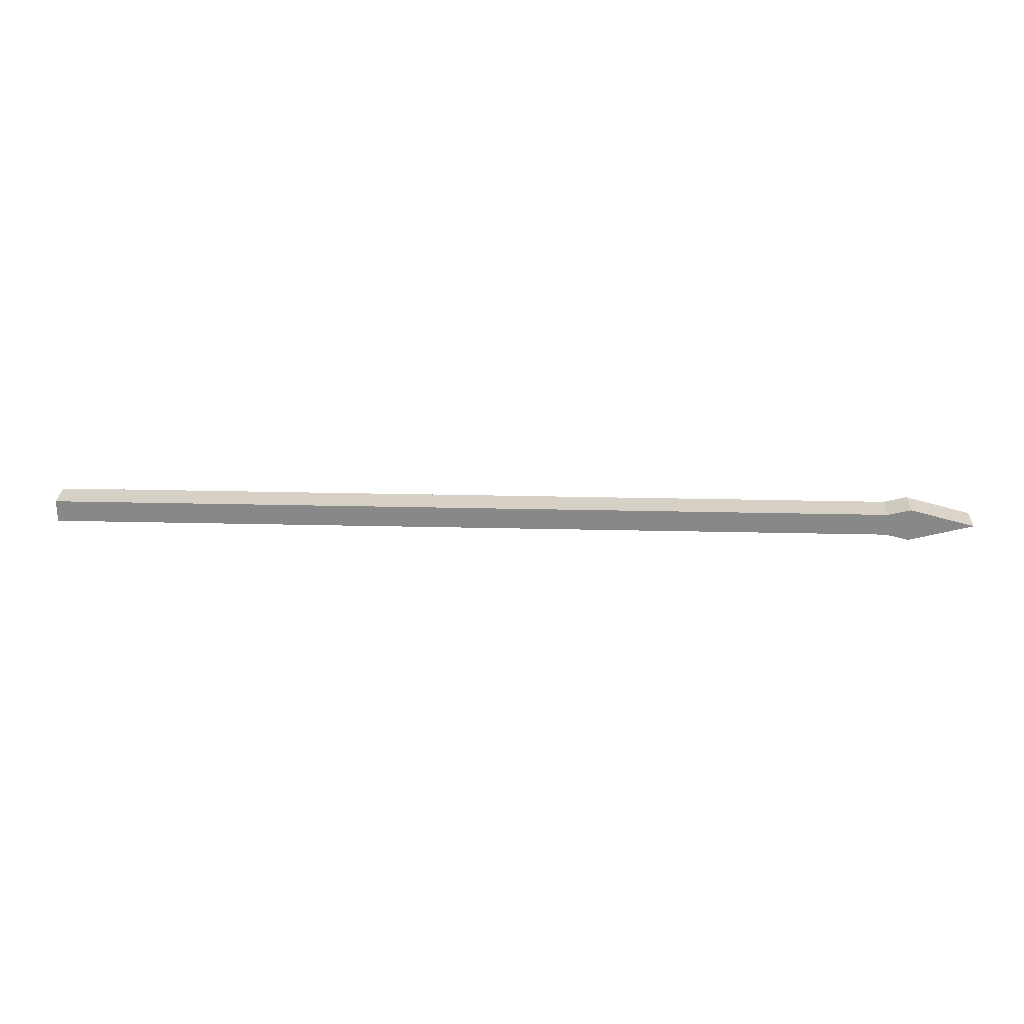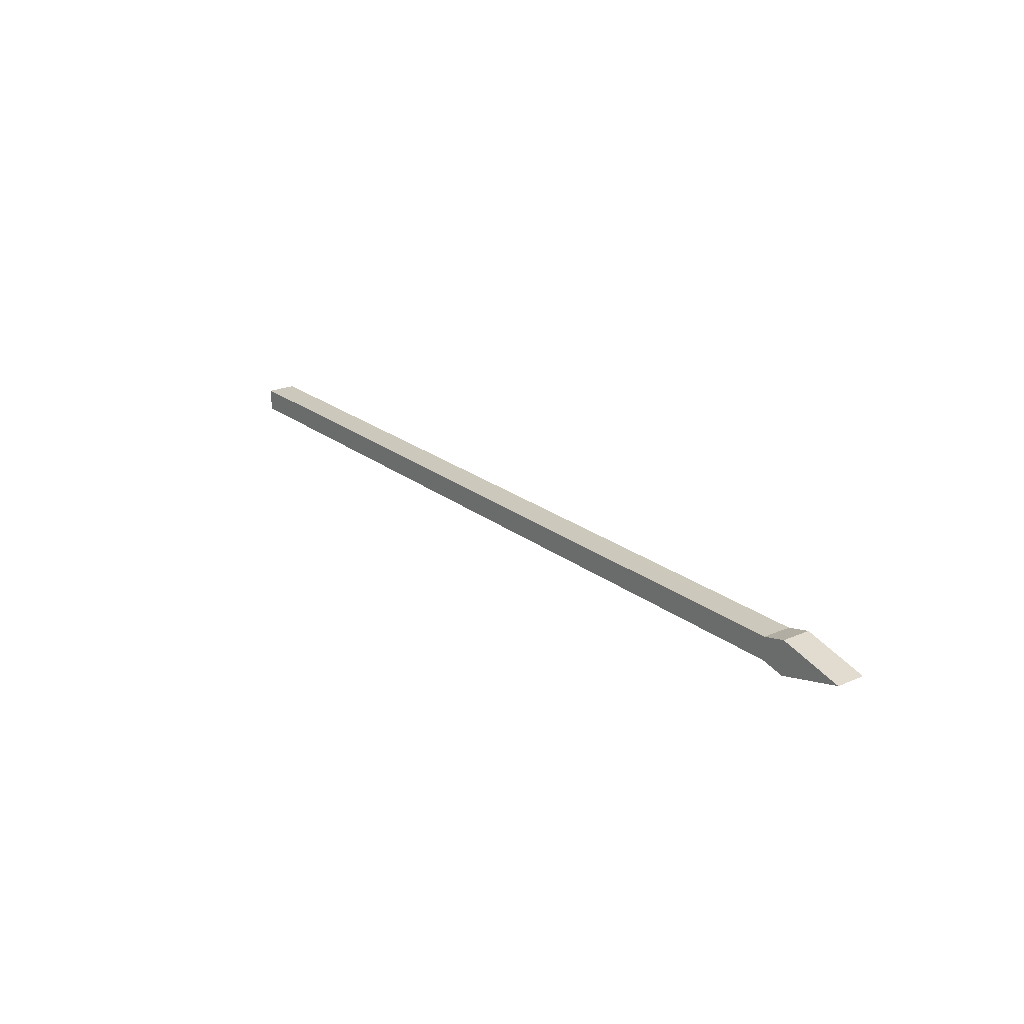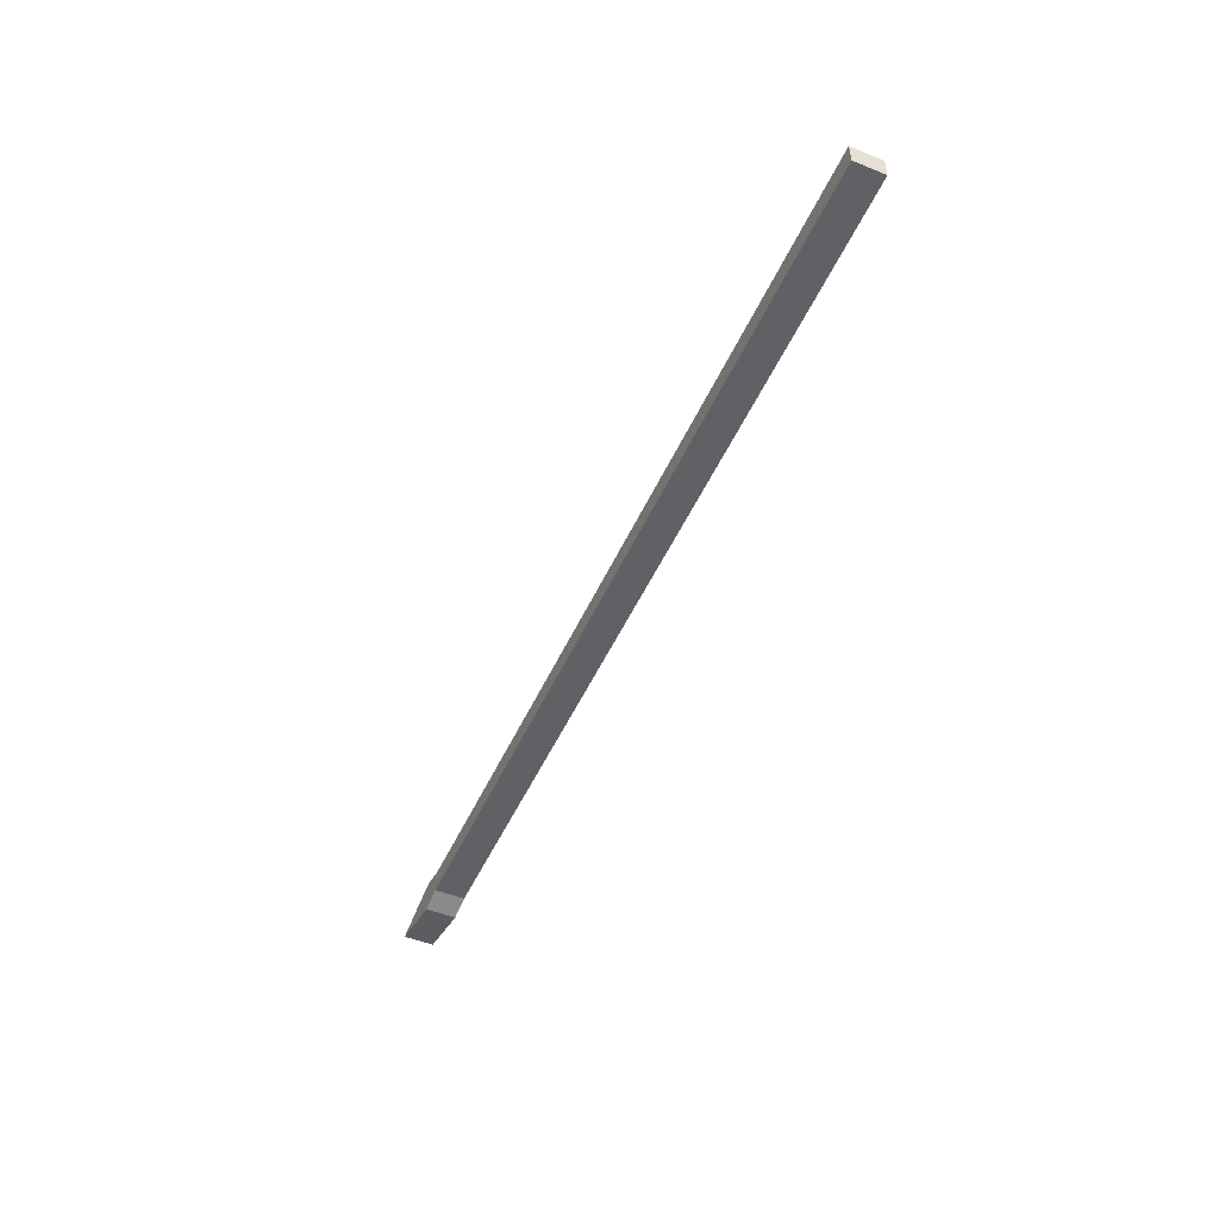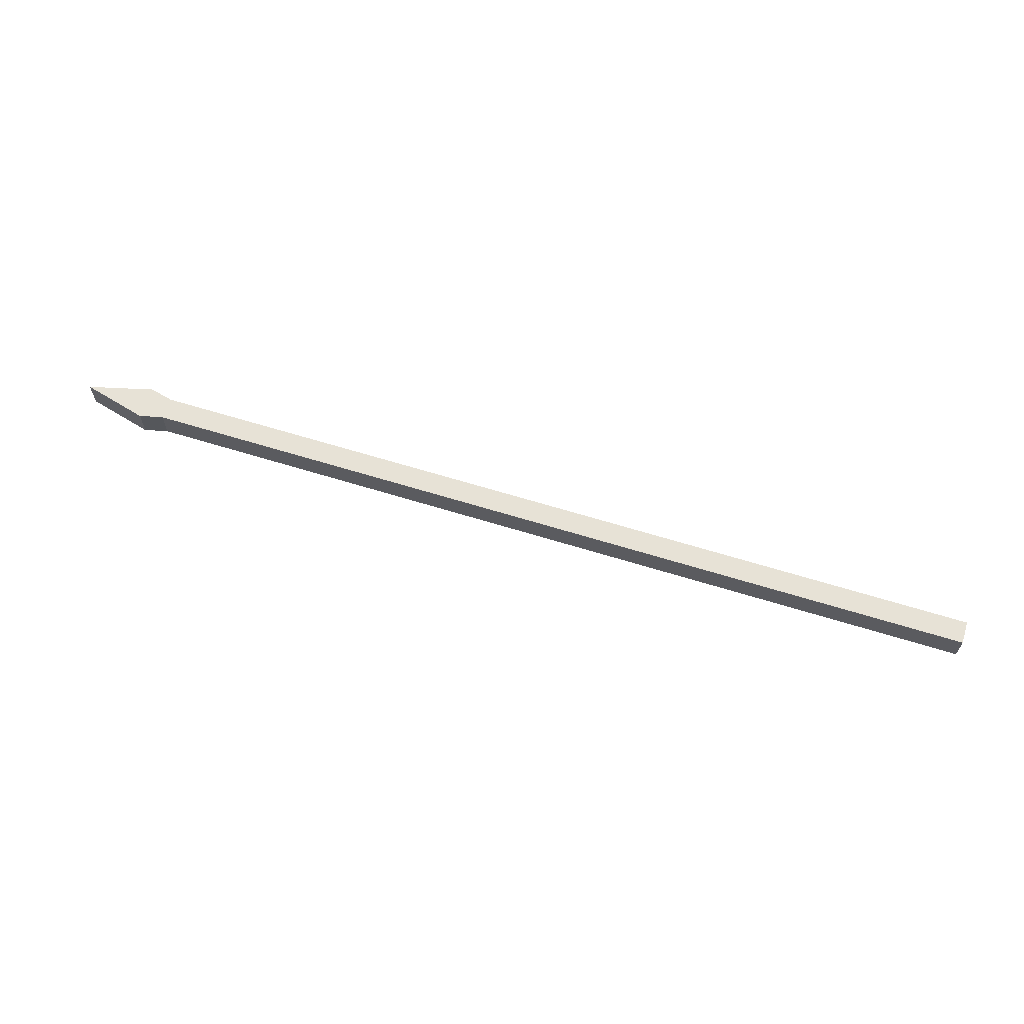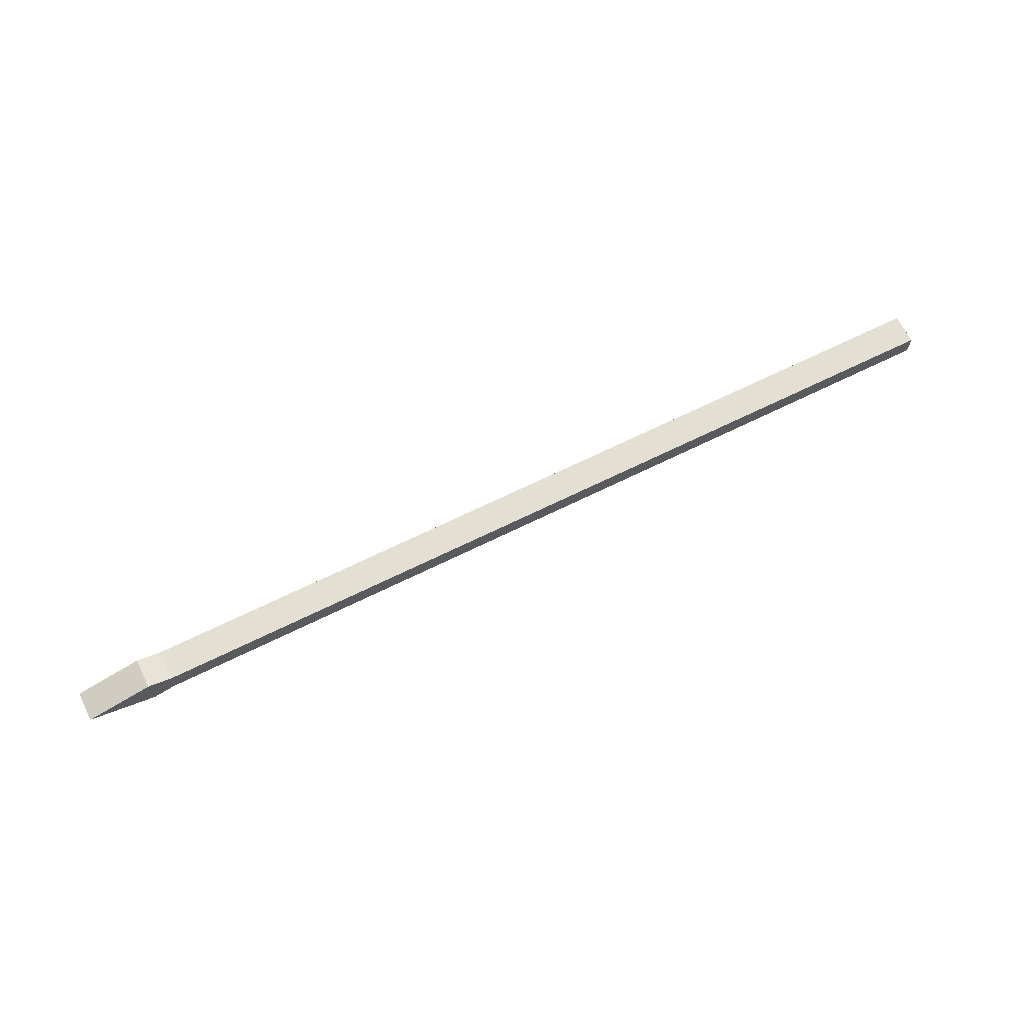
<metadata>
{"format":"obj","ext":"obj","renderer":"f3d","projection":"perspective","resolution":1024,"background":"white","views":[{"elev":26.8,"azim":-177.9,"up":"+Y"},{"elev":22.1,"azim":-127.0,"up":"+Y"},{"elev":-50.3,"azim":66.1,"up":"+Y"},{"elev":63.2,"azim":17.5,"up":"+Z"},{"elev":66.7,"azim":-26.4,"up":"+Y"}]}
</metadata>
<code>
o Cube_Cube.001
v -0.2723 -0.03388 0.04495
v -0.2723 -0.03388 -0.04495
v 2.29 -0.03388 -0.04495
v 2.29 -0.03388 0.04495
v -0.2723 0.03388 0.04495
v -0.2723 0.03388 -0.04495
v 2.29 0.03388 -0.04495
v 2.29 0.03388 0.04495
v -0.5358 0 0.04495
v -0.5358 0 -0.04495
v -0.3415 0.05096 0.04495
v -0.3415 0.05096 -0.04495
v -0.3415 -0.05096 0.04495
v -0.3415 -0.05096 -0.04495
f 6 7 3 2
f 7 8 4 3
f 8 5 1 4
f 1 2 3 4
f 8 7 6 5
f 5 6 12 11
f 2 1 13 14
f 1 5 9
f 10 9 11 12
f 6 2 10
f 9 5 11
f 6 10 12
f 9 10 14 13
f 1 9 13
f 10 2 14

</code>
